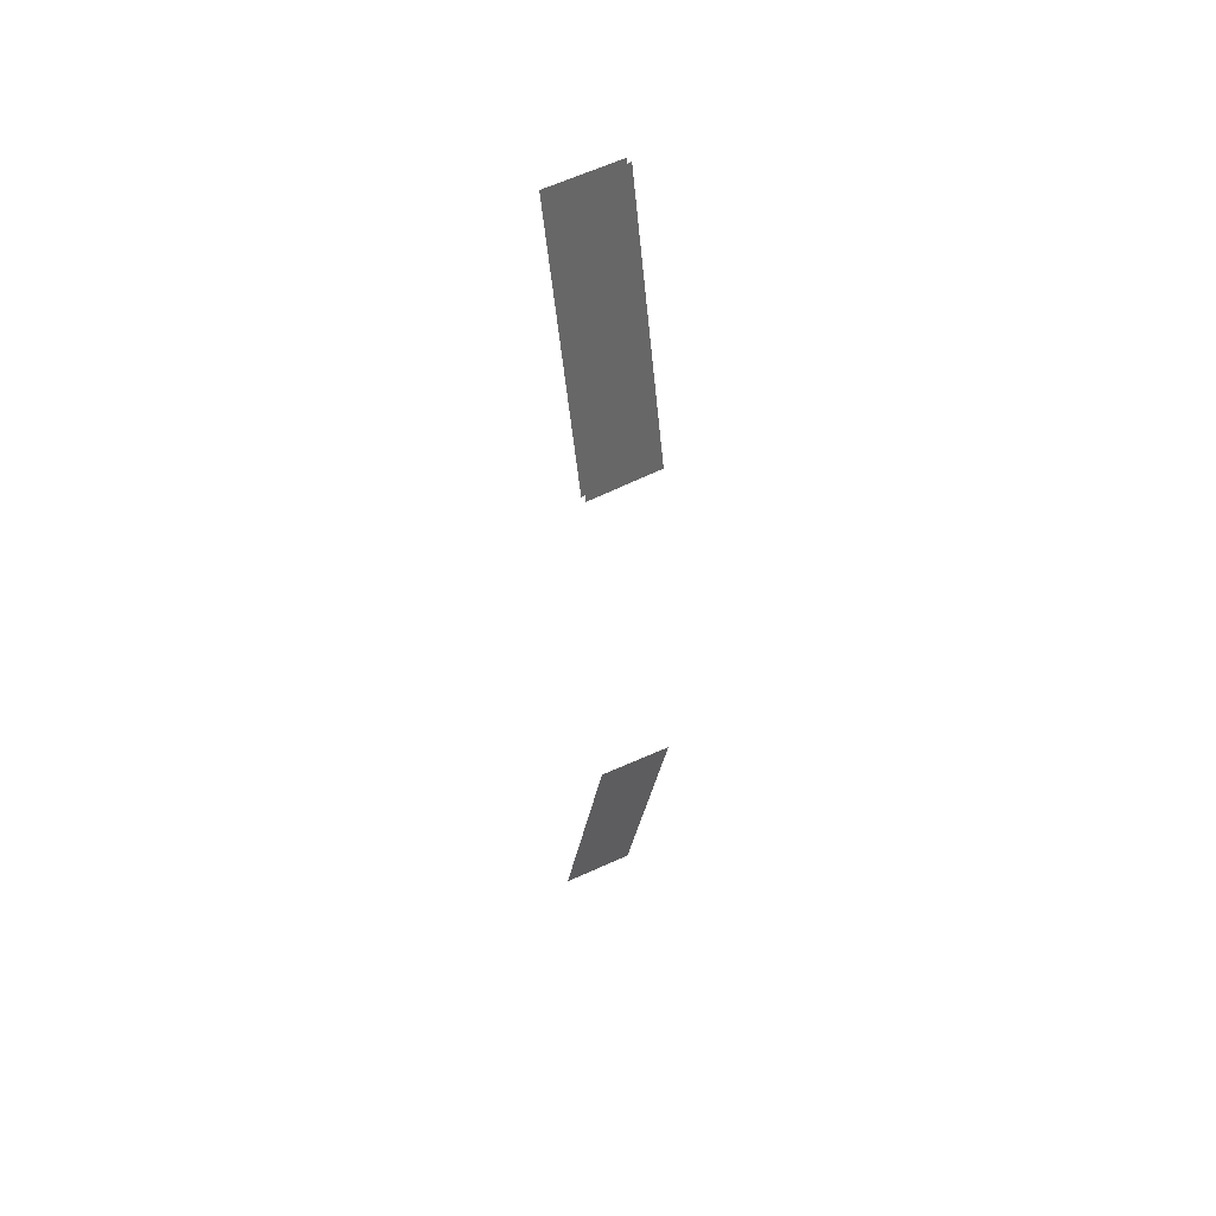
<metadata>
{"format":"stl","ext":"stl","renderer":"f3d","projection":"perspective","resolution":1024,"background":"white","views":[{"elev":48.1,"azim":149.4,"up":"+Z"}]}
</metadata>
<code>
# stl→obj: 12 verts, 12 faces
v -416.7 44.45 -1407
v 42.24 25.52 -1399
v 51.98 -420.1 -3079
v -407 -401.2 -3087
v -217 -126.5 2863
v 242 -125.3 2857
v 217 175.7 1145
v -242 174.6 1152
v -217 -175.7 2855
v 242 -174.6 2848
v 217 126.5 1137
v -242 125.3 1143
f 1 2 3
f 2 1 3
f 1 4 3
f 4 1 3
f 5 6 7
f 6 5 7
f 5 8 7
f 8 5 7
f 9 10 11
f 10 9 11
f 9 12 11
f 12 9 11

</code>
